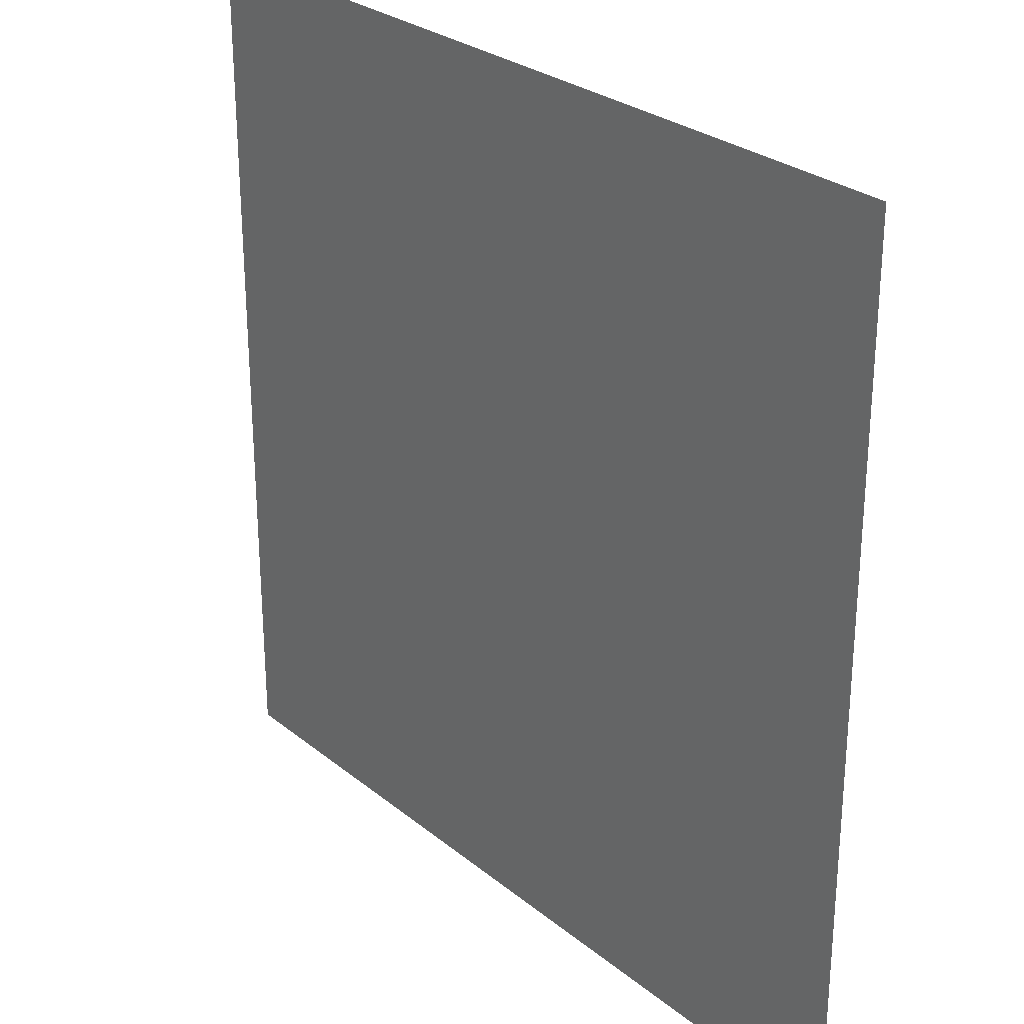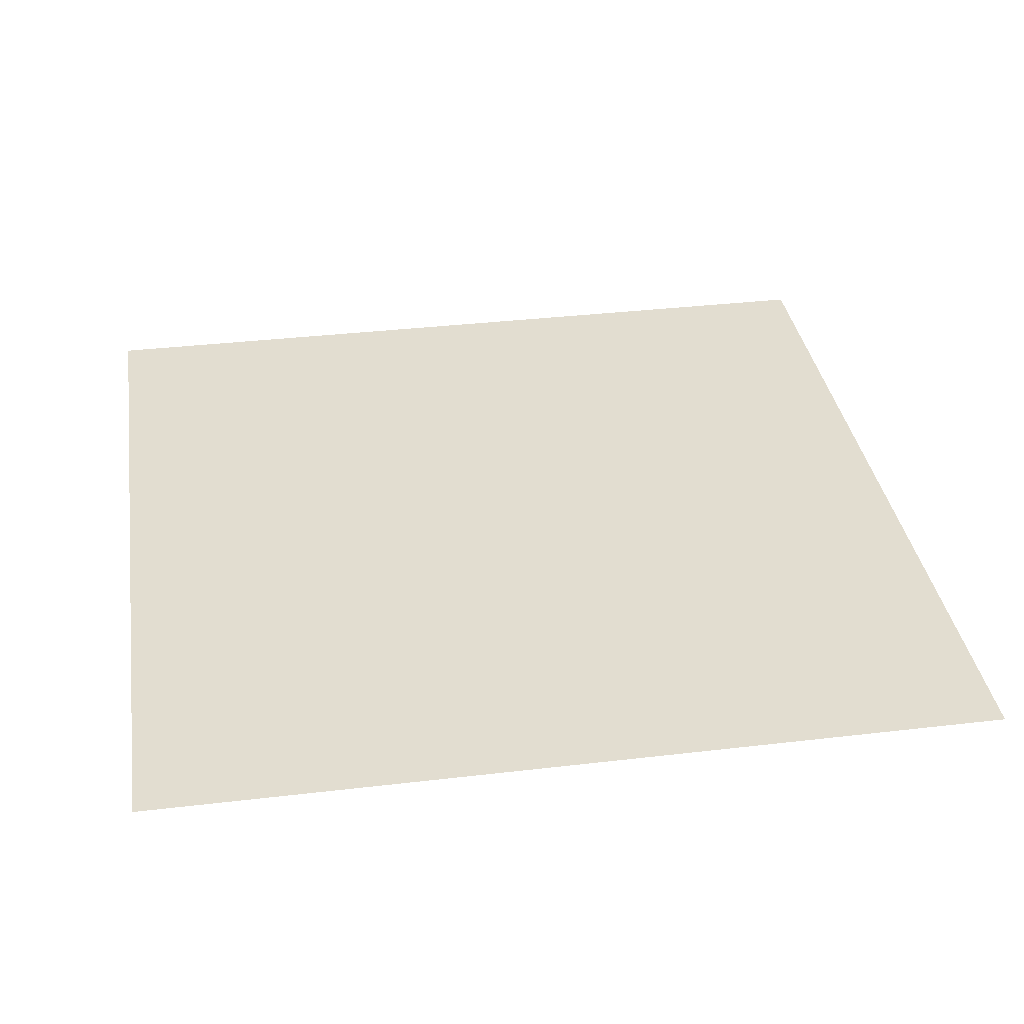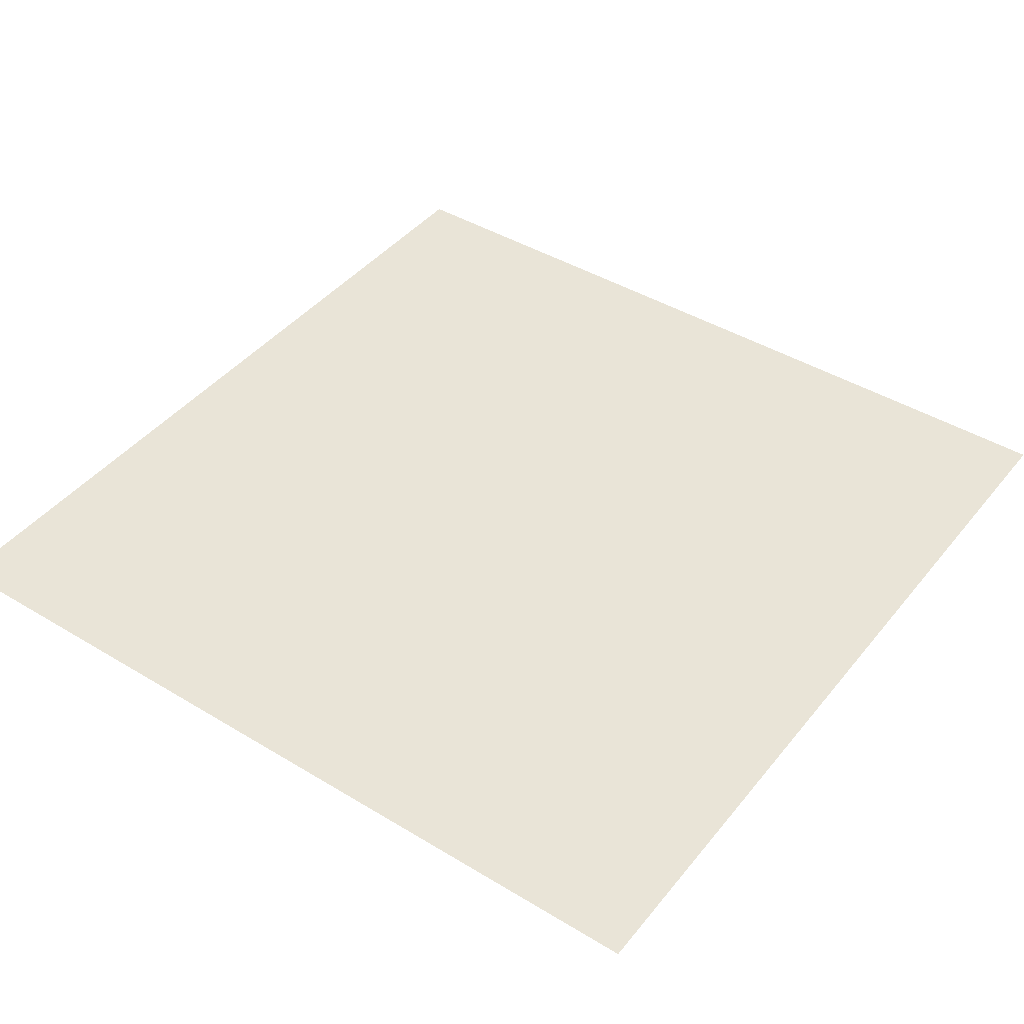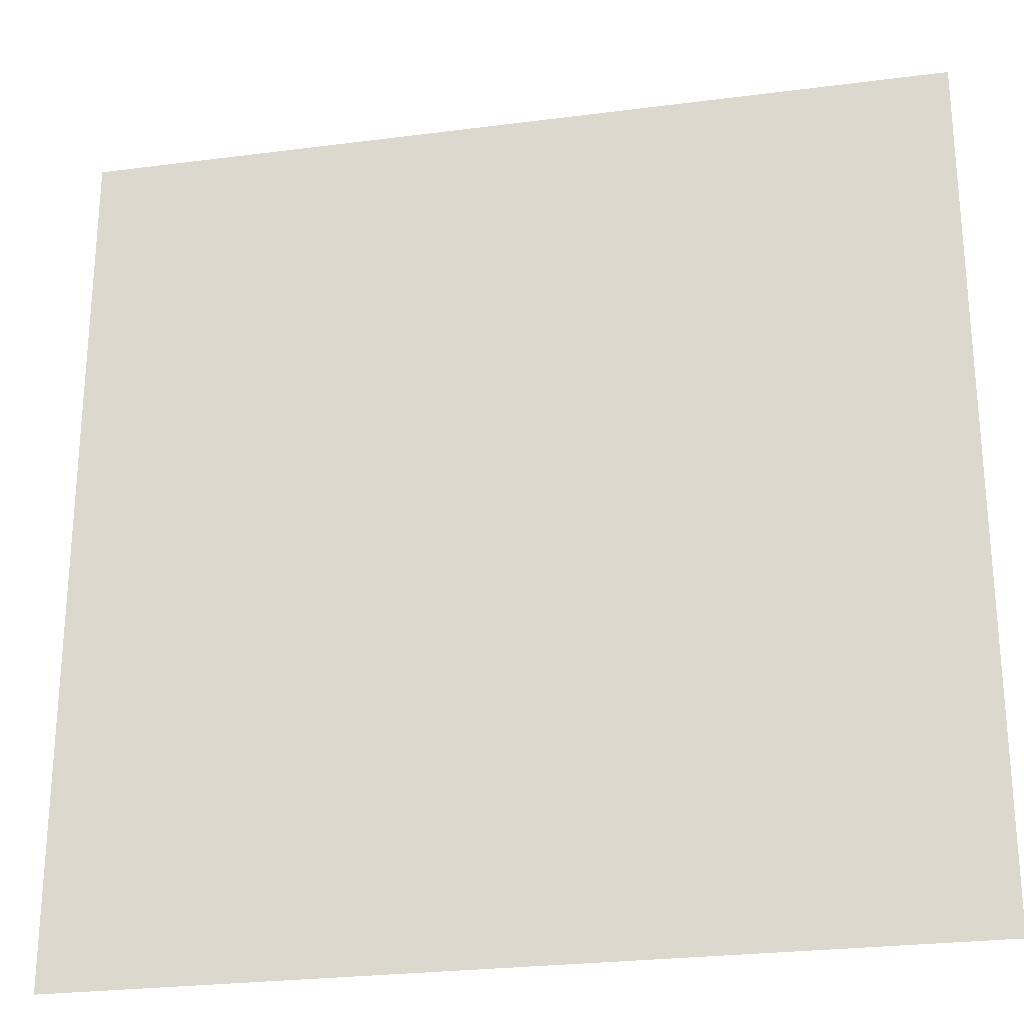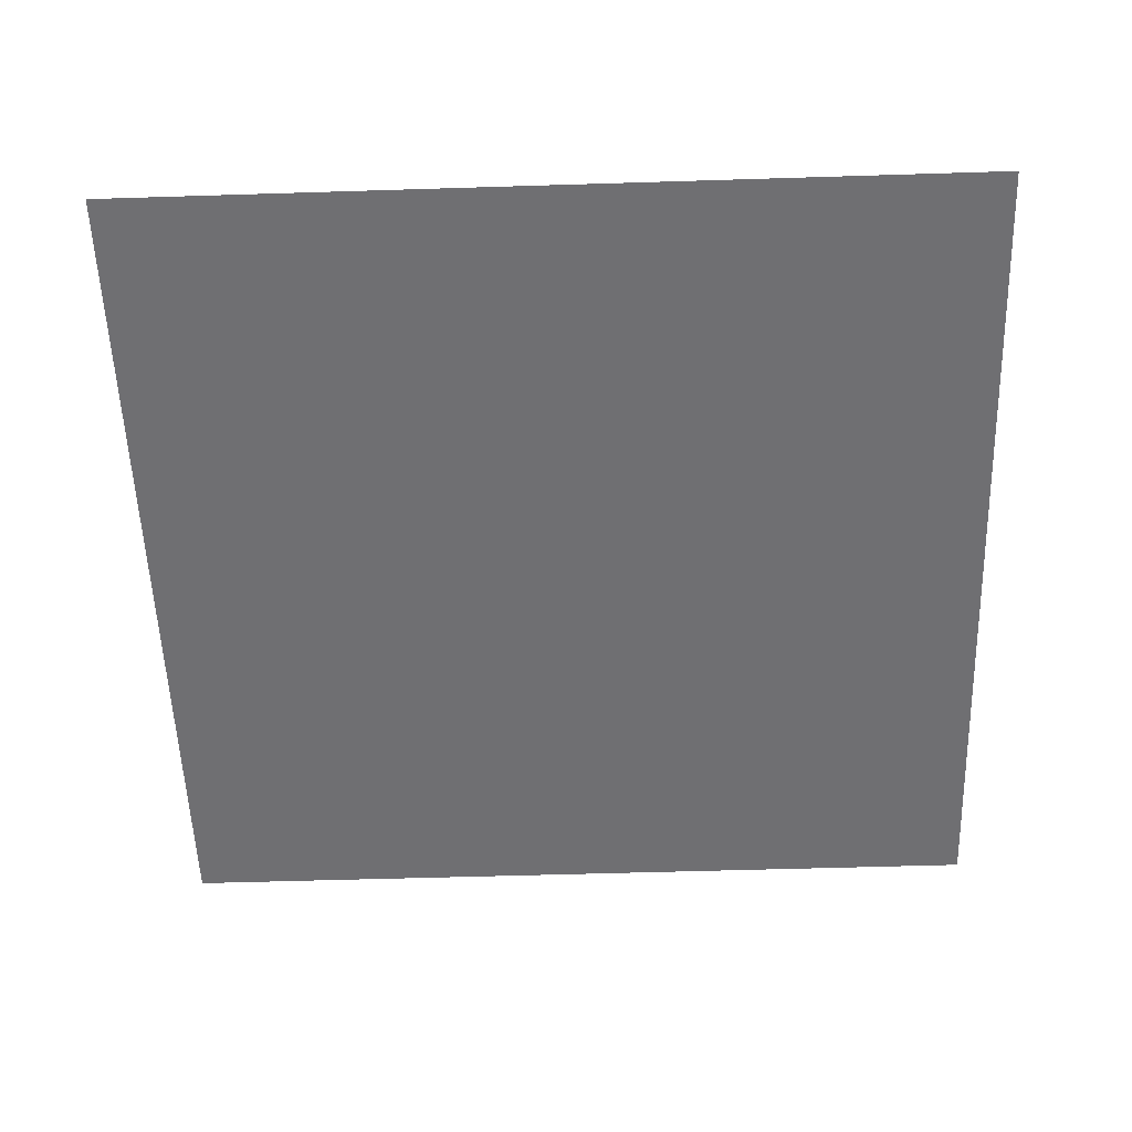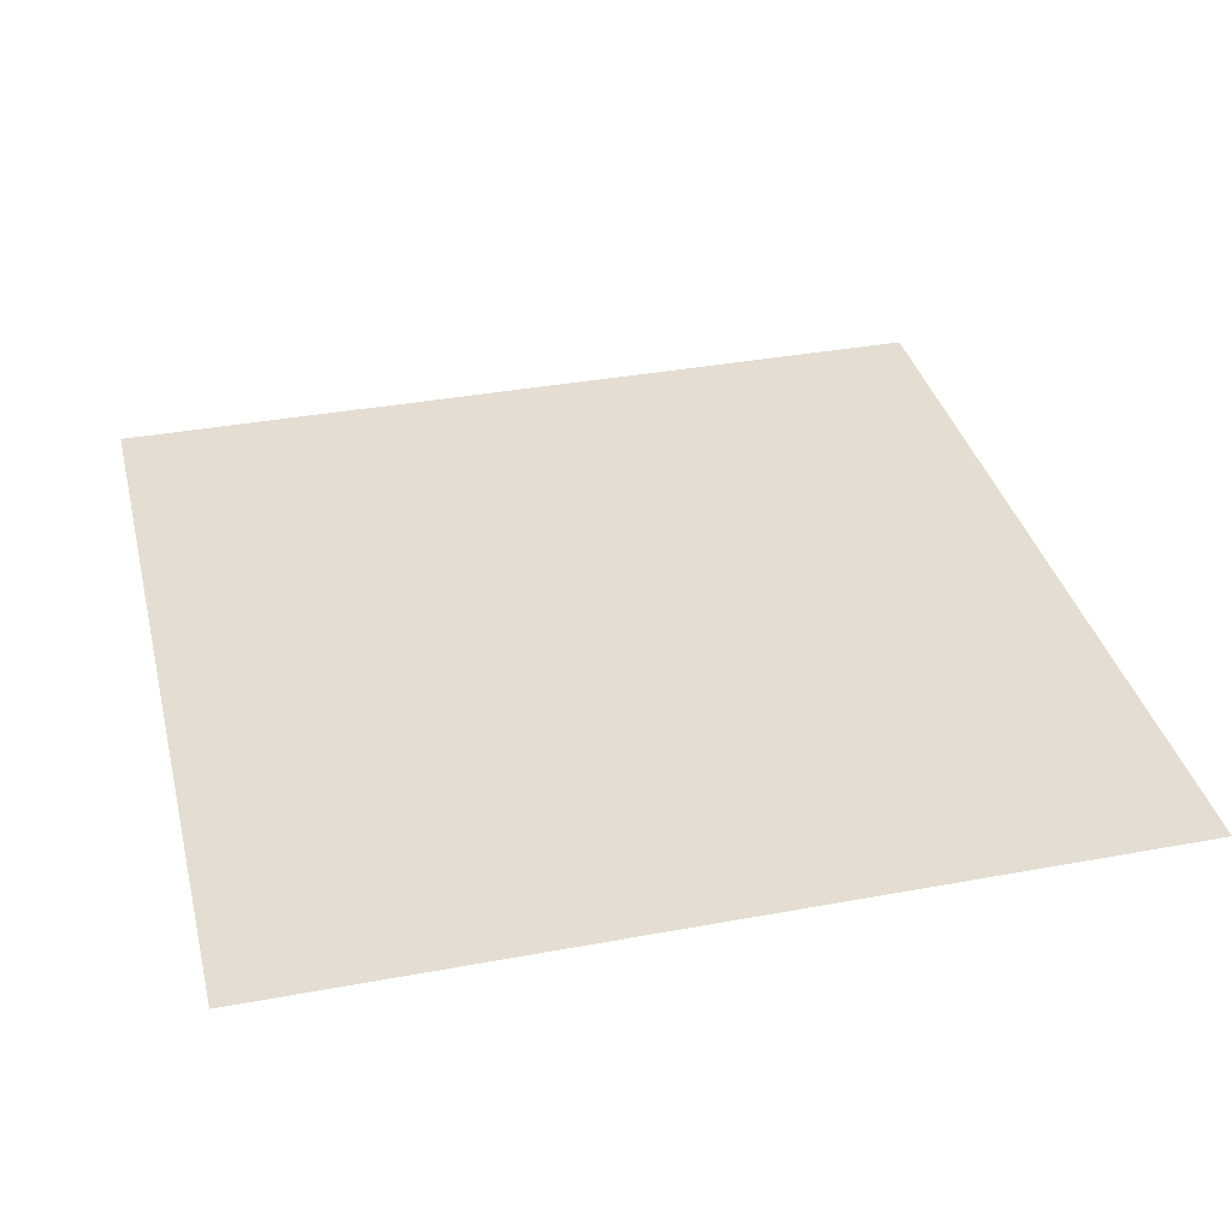
<metadata>
{"format":"obj","ext":"obj","renderer":"f3d","projection":"perspective","resolution":1024,"background":"white","views":[{"elev":27.7,"azim":50.6,"up":"+Z"},{"elev":35.2,"azim":81.1,"up":"+Y"},{"elev":43.0,"azim":35.7,"up":"+Y"},{"elev":-25.8,"azim":-168.3,"up":"+Z"},{"elev":-54.7,"azim":-178.1,"up":"+Y"},{"elev":36.0,"azim":-103.7,"up":"+Y"}]}
</metadata>
<code>
g mesh01
v -0.5 0 -0.5
v -0.5 0 0.5
v 0.5 0 -0.5
v 0.5 0 0.5
v 0 0 -0.5
v 0 0 0.5
v -0.5 0 0
v 0.5 0 0
v 0 0 0
v -0.5 0 -0.25
v -0.25 0 -0.5
v 0 0 -0.25
v -0.25 0 0
v 0.25 0 -0.5
v 0.5 0 -0.25
v 0.25 0 0
v 0.5 0 0.25
v 0.25 0 0.5
v 0 0 0.25
v -0.25 0 0.5
v -0.5 0 0.25
v -0.25 0 -0.25
v 0.25 0 -0.25
v 0.25 0 0.25
v -0.25 0 0.25
f 22 10 7 13
f 22 11 1 10
f 22 12 5 11
f 22 13 9 12
f 23 14 5 12
f 23 15 3 14
f 23 16 8 15
f 23 12 9 16
f 24 17 8 16
f 24 18 4 17
f 24 19 6 18
f 24 16 9 19
f 25 20 6 19
f 25 21 2 20
f 25 13 7 21
f 25 19 9 13

</code>
